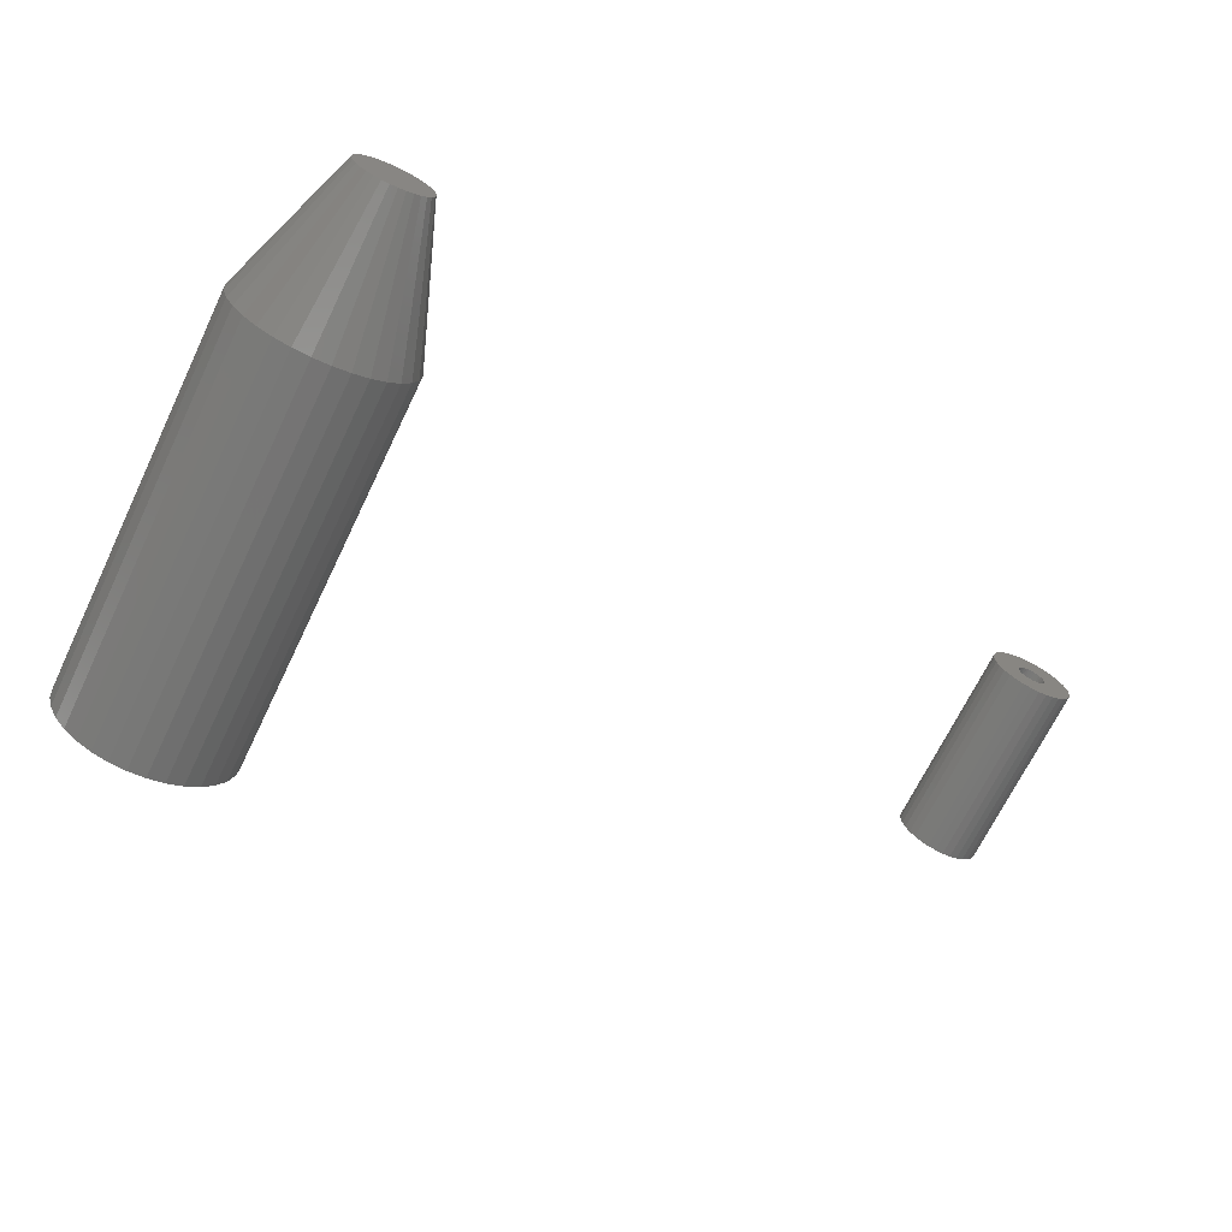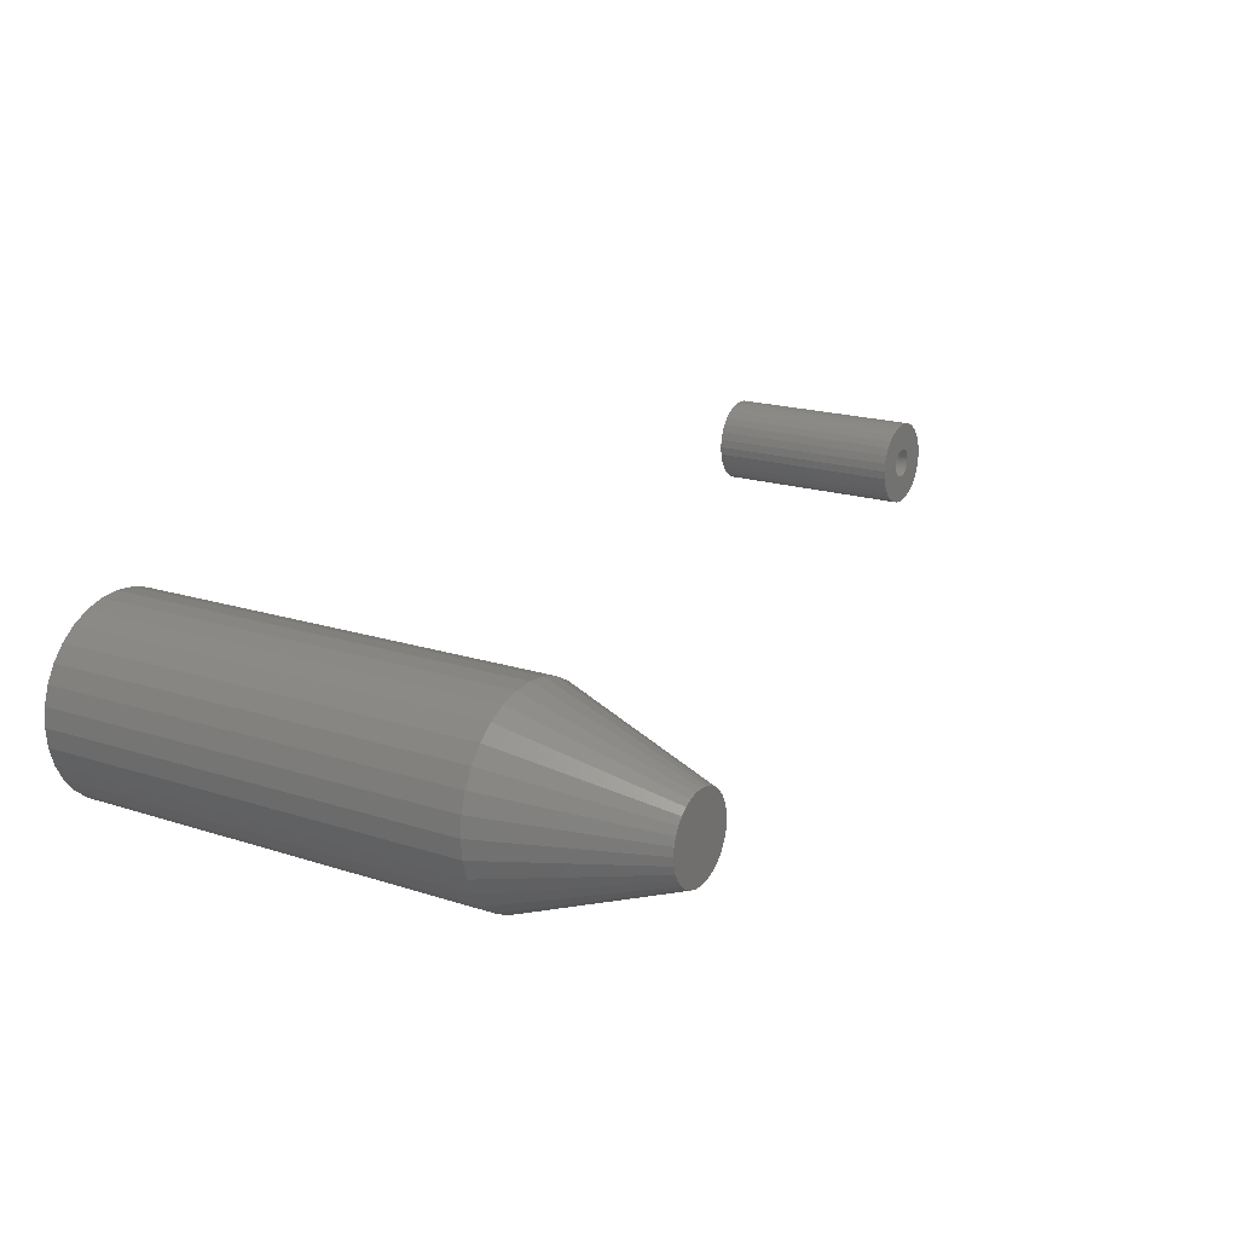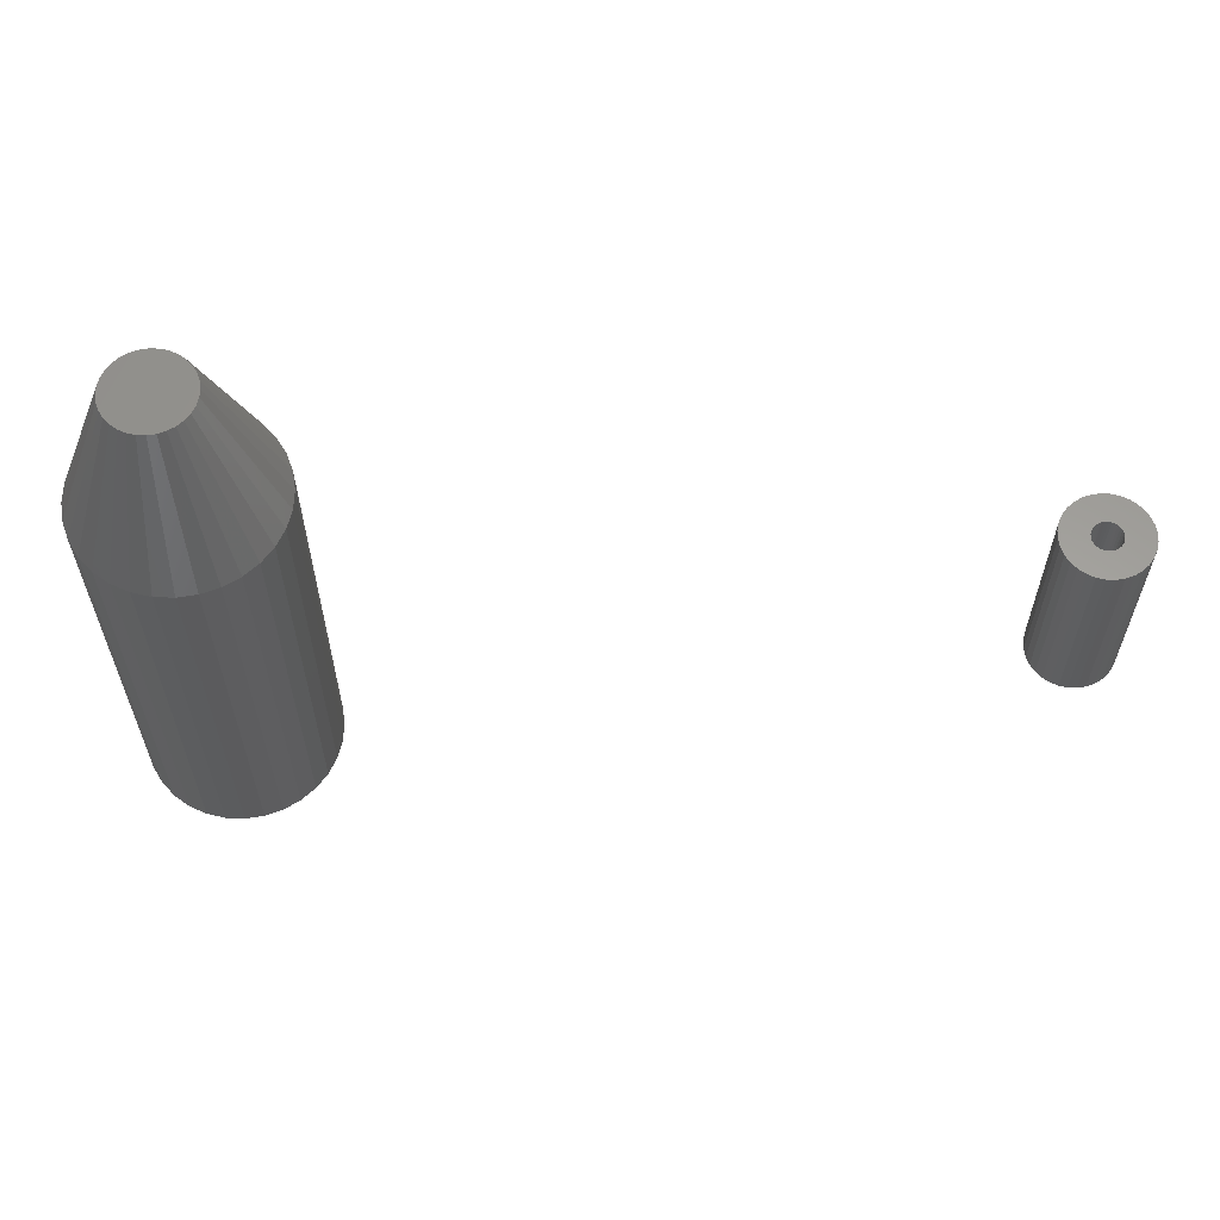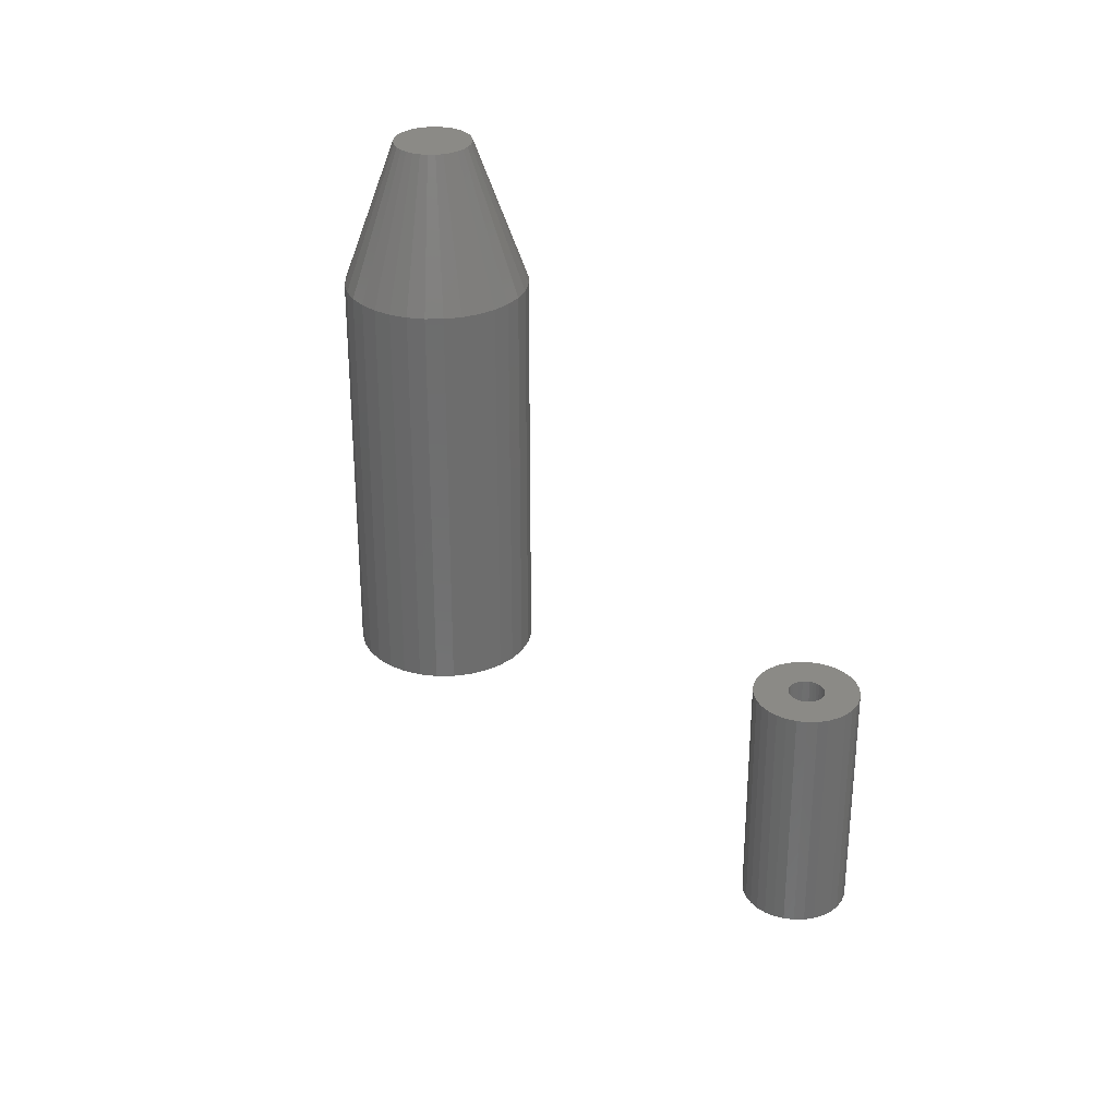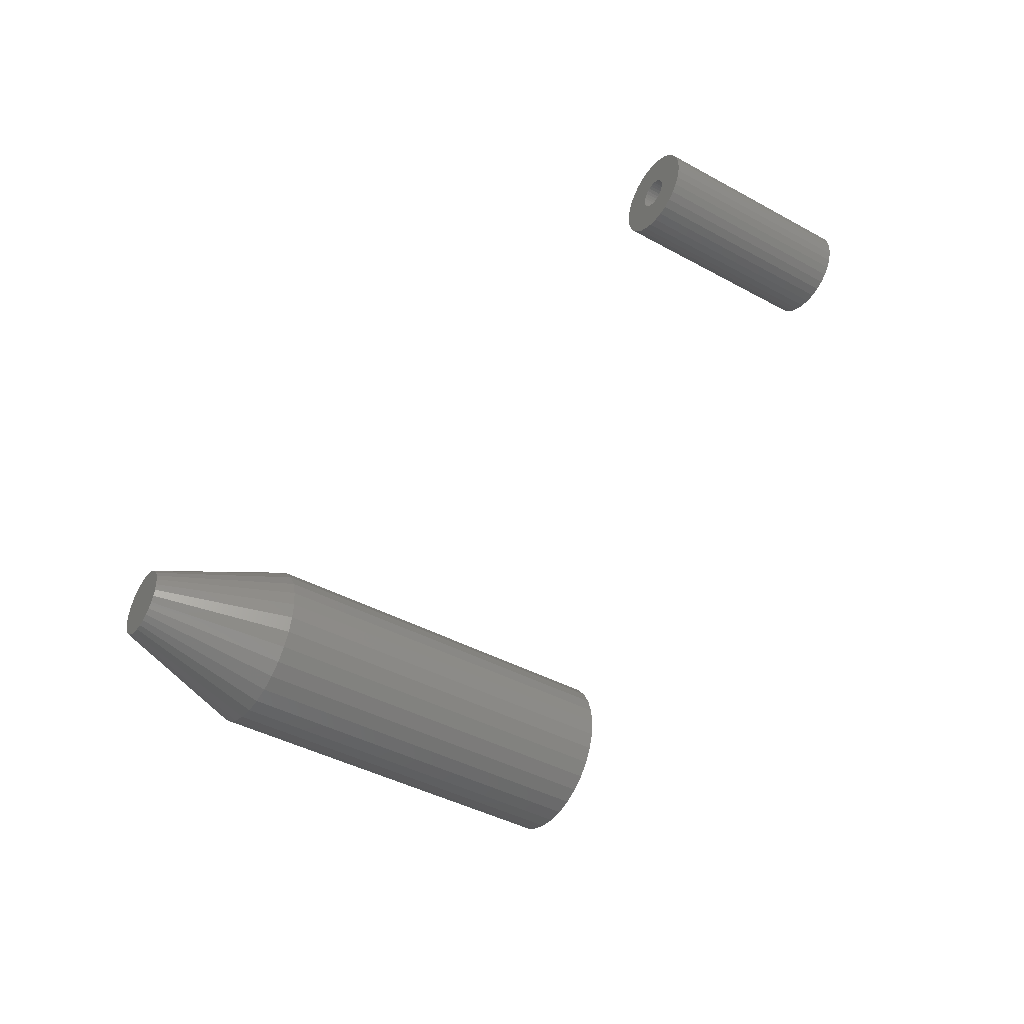
<metadata>
{"format":"stl","ext":"stl","renderer":"f3d","projection":"perspective","resolution":1024,"background":"white","views":[{"elev":-69.1,"azim":-25.8,"up":"+Y"},{"elev":18.8,"azim":-58.3,"up":"+Y"},{"elev":60.9,"azim":7.8,"up":"+Z"},{"elev":30.7,"azim":72.2,"up":"+Z"},{"elev":-42.4,"azim":56.9,"up":"+Y"}]}
</metadata>
<code>
# stl→obj: 224 verts, 440 faces
v 0.1618 0.02048 0.1641
v 0.1574 0.02004 0.1641
v 0.1532 0.01875 0.1641
v 0.1663 0.02004 0.1641
v 0.1705 0.01875 0.1641
v 0.1492 0.01665 0.1641
v 0.1745 0.01665 0.1641
v 0.1458 0.01383 0.1641
v 0.1779 0.01383 0.1641
v 0.143 0.01039 0.1641
v 0.1807 0.01039 0.1641
v 0.1409 0.006466 0.1641
v 0.1828 0.006466 0.1641
v 0.1396 0.002208 0.1641
v 0.1841 0.002208 0.1641
v 0.1841 -0.006648 0.1641
v 0.1409 -0.01091 0.1641
v 0.1828 -0.01091 0.1641
v 0.143 -0.01483 0.1641
v 0.1807 -0.01483 0.1641
v 0.1458 -0.01827 0.1641
v 0.1779 -0.01827 0.1641
v 0.1492 -0.02109 0.1641
v 0.1745 -0.02109 0.1641
v 0.1532 -0.02319 0.1641
v 0.1705 -0.02319 0.1641
v 0.1574 -0.02448 0.1641
v 0.1618 -0.02492 0.1641
v 0.1663 -0.02448 0.1641
v 0.1845 -0.00222 0.1641
v 0.1391 -0.00222 0.1641
v 0.1396 -0.006648 0.1641
v 0.2158 -0.00222 -0.1641
v 0.2158 -0.00222 0.07812
v 0.2148 -0.01274 -0.1641
v 0.2148 -0.01274 0.07812
v 0.2117 -0.02287 -0.1641
v 0.2117 -0.02287 0.07812
v 0.2067 -0.03219 -0.1641
v 0.2067 -0.03219 0.07812
v 0.2 -0.04037 -0.1641
v 0.2 -0.04037 0.07812
v 0.1918 -0.04708 -0.1641
v 0.1918 -0.04708 0.07812
v 0.1825 -0.05206 -0.1641
v 0.1825 -0.05206 0.07812
v 0.1724 -0.05513 -0.1641
v 0.1724 -0.05513 0.07812
v 0.1618 -0.05617 -0.1641
v 0.1618 -0.05617 0.07812
v 0.1513 -0.05513 -0.1641
v 0.1513 -0.05513 0.07812
v 0.1412 -0.05206 -0.1641
v 0.1412 -0.05206 0.07812
v 0.1319 -0.04708 -0.1641
v 0.1319 -0.04708 0.07812
v 0.1237 -0.04037 -0.1641
v 0.1237 -0.04037 0.07812
v 0.117 -0.03219 -0.1641
v 0.117 -0.03219 0.07812
v 0.112 -0.02287 -0.1641
v 0.112 -0.02287 0.07812
v 0.1089 -0.01274 -0.1641
v 0.1089 -0.01274 0.07812
v 0.1079 -0.00222 -0.1641
v 0.1079 -0.00222 0.07812
v 0.1089 0.008304 -0.1641
v 0.1089 0.008304 0.07812
v 0.112 0.01842 -0.1641
v 0.112 0.01842 0.07812
v 0.117 0.02775 -0.1641
v 0.117 0.02775 0.07812
v 0.1237 0.03593 -0.1641
v 0.1237 0.03593 0.07812
v 0.1319 0.04264 -0.1641
v 0.1319 0.04264 0.07812
v 0.1412 0.04762 -0.1641
v 0.1412 0.04762 0.07812
v 0.1513 0.05069 -0.1641
v 0.1513 0.05069 0.07812
v 0.1618 0.05173 -0.1641
v 0.1618 0.05173 0.07812
v 0.1724 0.05069 -0.1641
v 0.1724 0.05069 0.07812
v 0.1825 0.04762 -0.1641
v 0.1825 0.04762 0.07812
v 0.1918 0.04264 -0.1641
v 0.1918 0.04264 0.07812
v 0.2 0.03593 -0.1641
v 0.2 0.03593 0.07812
v 0.2067 0.02775 -0.1641
v 0.2067 0.02775 0.07812
v 0.2117 0.01842 -0.1641
v 0.2117 0.01842 0.07812
v 0.2148 0.008304 -0.1641
v 0.2148 0.008304 0.07812
v 0.6158 0.0491 0.05469
v 0.6 0.04752 0.05469
v 0.6153 0.04447 0.05469
v 0.6002 0.0491 0.05469
v 0.5921 0.07278 0.05469
v 0.5875 0.07232 0.05469
v 0.583 0.07098 0.05469
v 0.5847 0.04601 0.05469
v 0.5842 0.04752 0.05469
v 0.5689 0.04447 0.05469
v 0.5854 0.04462 0.05469
v 0.5864 0.0434 0.05469
v 0.5789 0.0294 0.05469
v 0.5702 0.04003 0.05469
v 0.5724 0.03594 0.05469
v 0.5754 0.03235 0.05469
v 0.5996 0.04601 0.05469
v 0.5988 0.04462 0.05469
v 0.5978 0.0434 0.05469
v 0.6118 0.03594 0.05469
v 0.614 0.04003 0.05469
v 0.6053 0.0294 0.05469
v 0.6089 0.03235 0.05469
v 0.6012 0.02721 0.05469
v 0.5921 0.02541 0.05469
v 0.5967 0.02587 0.05469
v 0.5684 0.0491 0.05469
v 0.584 0.0491 0.05469
v 0.5842 0.05067 0.05469
v 0.5702 0.05816 0.05469
v 0.5689 0.05372 0.05469
v 0.5864 0.05479 0.05469
v 0.5876 0.0558 0.05469
v 0.589 0.05654 0.05469
v 0.5905 0.057 0.05469
v 0.5921 0.05715 0.05469
v 0.614 0.05816 0.05469
v 0.6118 0.06225 0.05469
v 0.6089 0.06584 0.05469
v 0.6053 0.06879 0.05469
v 0.6012 0.07098 0.05469
v 0.5967 0.07232 0.05469
v 0.5789 0.06879 0.05469
v 0.5754 0.06584 0.05469
v 0.5724 0.06225 0.05469
v 0.5847 0.05218 0.05469
v 0.5854 0.05357 0.05469
v 0.5921 0.04104 0.05469
v 0.583 0.02721 0.05469
v 0.5875 0.02587 0.05469
v 0.5905 0.04119 0.05469
v 0.589 0.04165 0.05469
v 0.5876 0.04239 0.05469
v 0.5937 0.057 0.05469
v 0.5952 0.05654 0.05469
v 0.5966 0.0558 0.05469
v 0.5978 0.05479 0.05469
v 0.5988 0.05357 0.05469
v 0.6153 0.05372 0.05469
v 0.5996 0.05218 0.05469
v 0.6 0.05067 0.05469
v 0.5966 0.04239 0.05469
v 0.5952 0.04165 0.05469
v 0.5937 0.04119 0.05469
v 0.5921 0.04104 -0.03906
v 0.5937 0.04119 -0.03906
v 0.5952 0.04165 -0.03906
v 0.5966 0.04239 -0.03906
v 0.5978 0.0434 -0.03906
v 0.5988 0.04462 -0.03906
v 0.5996 0.04601 -0.03906
v 0.6 0.04752 -0.03906
v 0.6002 0.0491 -0.03906
v 0.5905 0.04119 -0.03906
v 0.589 0.04165 -0.03906
v 0.5876 0.04239 -0.03906
v 0.5864 0.0434 -0.03906
v 0.5854 0.04462 -0.03906
v 0.5847 0.04601 -0.03906
v 0.5842 0.04752 -0.03906
v 0.584 0.0491 -0.03906
v 0.5921 0.05715 -0.03906
v 0.5905 0.057 -0.03906
v 0.589 0.05654 -0.03906
v 0.5876 0.0558 -0.03906
v 0.5864 0.05479 -0.03906
v 0.5854 0.05357 -0.03906
v 0.5847 0.05218 -0.03906
v 0.5842 0.05067 -0.03906
v 0.5937 0.057 -0.03906
v 0.5952 0.05654 -0.03906
v 0.5966 0.0558 -0.03906
v 0.5978 0.05479 -0.03906
v 0.5988 0.05357 -0.03906
v 0.5996 0.05218 -0.03906
v 0.6 0.05067 -0.03906
v 0.583 0.07098 -0.05469
v 0.5875 0.07232 -0.05469
v 0.5921 0.07278 -0.05469
v 0.5967 0.07232 -0.05469
v 0.6012 0.07098 -0.05469
v 0.5789 0.06879 -0.05469
v 0.6053 0.06879 -0.05469
v 0.5754 0.06584 -0.05469
v 0.6089 0.06584 -0.05469
v 0.5724 0.06225 -0.05469
v 0.6118 0.06225 -0.05469
v 0.5702 0.05816 -0.05469
v 0.614 0.05816 -0.05469
v 0.5689 0.05372 -0.05469
v 0.6153 0.05372 -0.05469
v 0.614 0.04003 -0.05469
v 0.5702 0.04003 -0.05469
v 0.6153 0.04447 -0.05469
v 0.5724 0.03594 -0.05469
v 0.6118 0.03594 -0.05469
v 0.5754 0.03235 -0.05469
v 0.6089 0.03235 -0.05469
v 0.5789 0.0294 -0.05469
v 0.6053 0.0294 -0.05469
v 0.583 0.02721 -0.05469
v 0.6012 0.02721 -0.05469
v 0.5875 0.02587 -0.05469
v 0.5921 0.02541 -0.05469
v 0.5967 0.02587 -0.05469
v 0.5689 0.04447 -0.05469
v 0.5684 0.0491 -0.05469
v 0.6158 0.0491 -0.05469
f 1 2 3
f 4 1 3
f 4 3 5
f 5 3 6
f 5 6 7
f 7 6 8
f 7 8 9
f 9 8 10
f 9 10 11
f 11 10 12
f 11 12 13
f 13 12 14
f 13 14 15
f 16 17 18
f 18 17 19
f 18 19 20
f 20 19 21
f 20 21 22
f 22 21 23
f 22 23 24
f 24 23 25
f 24 25 26
f 26 25 27
f 26 27 28
f 26 28 29
f 15 14 30
f 30 14 31
f 30 31 16
f 16 31 32
f 16 32 17
f 33 34 35
f 35 34 36
f 35 36 37
f 37 36 38
f 37 38 39
f 39 38 40
f 39 40 41
f 41 40 42
f 41 42 43
f 43 42 44
f 43 44 45
f 45 44 46
f 45 46 47
f 47 46 48
f 47 48 49
f 49 48 50
f 49 50 51
f 51 50 52
f 51 52 53
f 53 52 54
f 53 54 55
f 55 54 56
f 55 56 57
f 57 56 58
f 57 58 59
f 59 58 60
f 59 60 61
f 61 60 62
f 61 62 63
f 63 62 64
f 63 64 65
f 65 64 66
f 65 66 67
f 67 66 68
f 67 68 69
f 69 68 70
f 69 70 71
f 71 70 72
f 71 72 73
f 73 72 74
f 73 74 75
f 75 74 76
f 75 76 77
f 77 76 78
f 77 78 79
f 79 78 80
f 79 80 81
f 81 80 82
f 81 82 83
f 83 82 84
f 83 84 85
f 85 84 86
f 85 86 87
f 87 86 88
f 87 88 89
f 89 88 90
f 89 90 91
f 91 90 92
f 91 92 93
f 93 92 94
f 93 94 95
f 95 94 96
f 95 96 33
f 33 96 34
f 31 14 66
f 14 68 66
f 34 96 30
f 96 15 30
f 96 94 13
f 15 96 13
f 94 92 11
f 13 94 11
f 92 90 9
f 11 92 9
f 90 88 7
f 9 90 7
f 88 86 5
f 7 88 5
f 86 84 4
f 5 86 4
f 84 82 1
f 4 84 1
f 82 80 2
f 1 82 2
f 80 78 3
f 2 80 3
f 78 76 6
f 3 78 6
f 76 74 8
f 6 76 8
f 74 72 10
f 8 74 10
f 72 70 12
f 10 72 12
f 14 70 68
f 12 70 14
f 30 16 34
f 16 36 34
f 66 64 31
f 64 32 31
f 64 62 17
f 32 64 17
f 62 60 19
f 17 62 19
f 60 58 21
f 19 60 21
f 58 56 23
f 21 58 23
f 56 54 25
f 23 56 25
f 54 52 27
f 25 54 27
f 52 50 28
f 27 52 28
f 50 48 29
f 28 50 29
f 48 46 26
f 29 48 26
f 46 44 24
f 26 46 24
f 44 42 22
f 24 44 22
f 42 40 20
f 22 42 20
f 40 38 18
f 20 40 18
f 16 38 36
f 18 38 16
f 79 81 83
f 83 77 79
f 85 77 83
f 75 77 85
f 87 75 85
f 73 75 87
f 89 73 87
f 71 73 89
f 91 71 89
f 69 71 91
f 93 69 91
f 67 69 93
f 95 67 93
f 37 61 35
f 59 61 37
f 39 59 37
f 57 59 39
f 41 57 39
f 55 57 41
f 43 55 41
f 53 55 43
f 45 53 43
f 51 53 45
f 47 51 45
f 47 49 51
f 61 63 35
f 35 63 65
f 35 65 33
f 33 65 67
f 33 67 95
f 97 98 99
f 97 100 98
f 101 102 103
f 104 105 106
f 104 106 107
f 108 107 106
f 109 110 111
f 109 111 112
f 99 98 113
f 99 113 114
f 99 114 115
f 116 117 118
f 118 119 116
f 120 121 122
f 123 106 105
f 123 105 124
f 123 124 125
f 126 127 128
f 126 128 129
f 126 129 130
f 126 130 131
f 126 131 132
f 132 133 134
f 132 134 135
f 132 135 136
f 132 136 137
f 132 137 138
f 132 138 101
f 132 101 103
f 132 103 139
f 132 139 140
f 132 140 141
f 132 141 126
f 127 123 125
f 127 125 142
f 127 142 143
f 127 143 128
f 144 110 109
f 144 109 145
f 144 145 146
f 144 146 121
f 144 121 120
f 144 120 118
f 144 118 117
f 110 144 147
f 110 147 148
f 110 148 149
f 110 149 108
f 110 108 106
f 133 132 150
f 133 150 151
f 133 151 152
f 133 152 153
f 133 153 154
f 133 154 155
f 155 154 156
f 155 156 157
f 155 157 100
f 155 100 97
f 117 99 115
f 117 115 158
f 117 158 159
f 117 159 160
f 117 160 144
f 161 160 162
f 162 160 159
f 162 159 163
f 163 159 158
f 163 158 164
f 164 158 115
f 164 115 165
f 165 115 114
f 165 114 166
f 166 114 113
f 166 113 167
f 167 113 98
f 167 98 168
f 168 98 100
f 168 100 169
f 160 161 144
f 144 161 170
f 144 170 147
f 147 170 171
f 147 171 148
f 148 171 172
f 148 172 149
f 149 172 173
f 149 173 108
f 108 173 174
f 108 174 107
f 107 174 175
f 107 175 104
f 104 175 176
f 104 176 105
f 105 176 177
f 105 177 124
f 178 131 179
f 179 131 130
f 179 130 180
f 180 130 129
f 180 129 181
f 181 129 128
f 181 128 182
f 182 128 143
f 182 143 183
f 183 143 142
f 183 142 184
f 184 142 125
f 184 125 185
f 185 125 124
f 185 124 177
f 131 178 132
f 132 178 186
f 132 186 150
f 150 186 187
f 150 187 151
f 151 187 188
f 151 188 152
f 152 188 189
f 152 189 153
f 153 189 190
f 153 190 154
f 154 190 191
f 154 191 156
f 156 191 192
f 156 192 157
f 157 192 169
f 157 169 100
f 183 184 190
f 190 184 191
f 184 185 191
f 191 185 192
f 177 192 185
f 176 175 168
f 168 175 167
f 175 174 167
f 167 174 166
f 174 173 166
f 166 173 165
f 173 172 165
f 165 172 171
f 169 192 177
f 169 177 176
f 169 176 168
f 164 165 171
f 164 171 170
f 164 170 161
f 164 161 162
f 164 162 163
f 189 188 187
f 189 187 186
f 189 186 178
f 189 178 179
f 189 179 180
f 189 180 181
f 189 181 182
f 189 182 183
f 189 183 190
f 193 194 195
f 193 195 196
f 197 193 196
f 198 193 197
f 199 198 197
f 200 198 199
f 201 200 199
f 202 200 201
f 203 202 201
f 204 202 203
f 205 204 203
f 206 204 205
f 207 206 205
f 208 209 210
f 211 209 208
f 212 211 208
f 213 211 212
f 214 213 212
f 215 213 214
f 216 215 214
f 217 215 216
f 218 217 216
f 219 217 218
f 220 219 218
f 221 220 218
f 209 222 210
f 210 222 223
f 210 223 224
f 224 223 206
f 224 206 207
f 224 97 210
f 210 97 99
f 210 99 208
f 208 99 117
f 208 117 212
f 212 117 116
f 212 116 214
f 214 116 119
f 214 119 216
f 216 119 118
f 216 118 218
f 218 118 120
f 218 120 221
f 221 120 122
f 221 122 220
f 220 122 121
f 220 121 219
f 219 121 146
f 219 146 217
f 217 146 145
f 217 145 215
f 215 145 109
f 215 109 213
f 213 109 112
f 213 112 211
f 211 112 111
f 211 111 209
f 209 111 110
f 209 110 222
f 222 110 106
f 222 106 223
f 223 106 123
f 223 123 206
f 206 123 127
f 206 127 204
f 204 127 126
f 204 126 202
f 202 126 141
f 202 141 200
f 200 141 140
f 200 140 198
f 198 140 139
f 198 139 193
f 193 139 103
f 193 103 194
f 194 103 102
f 194 102 195
f 195 102 101
f 195 101 196
f 196 101 138
f 196 138 197
f 197 138 137
f 197 137 199
f 199 137 136
f 199 136 201
f 201 136 135
f 201 135 203
f 203 135 134
f 203 134 205
f 205 134 133
f 205 133 207
f 207 133 155
f 207 155 224
f 224 155 97

</code>
